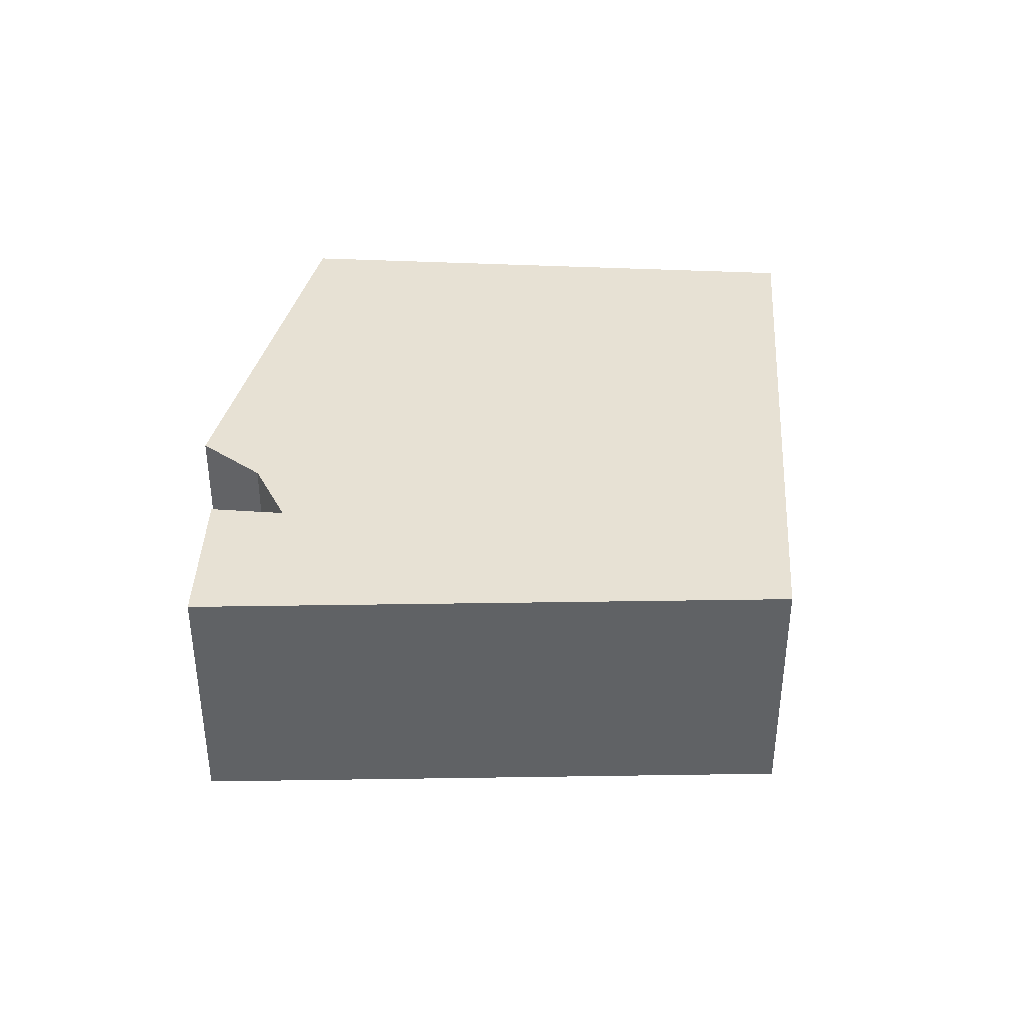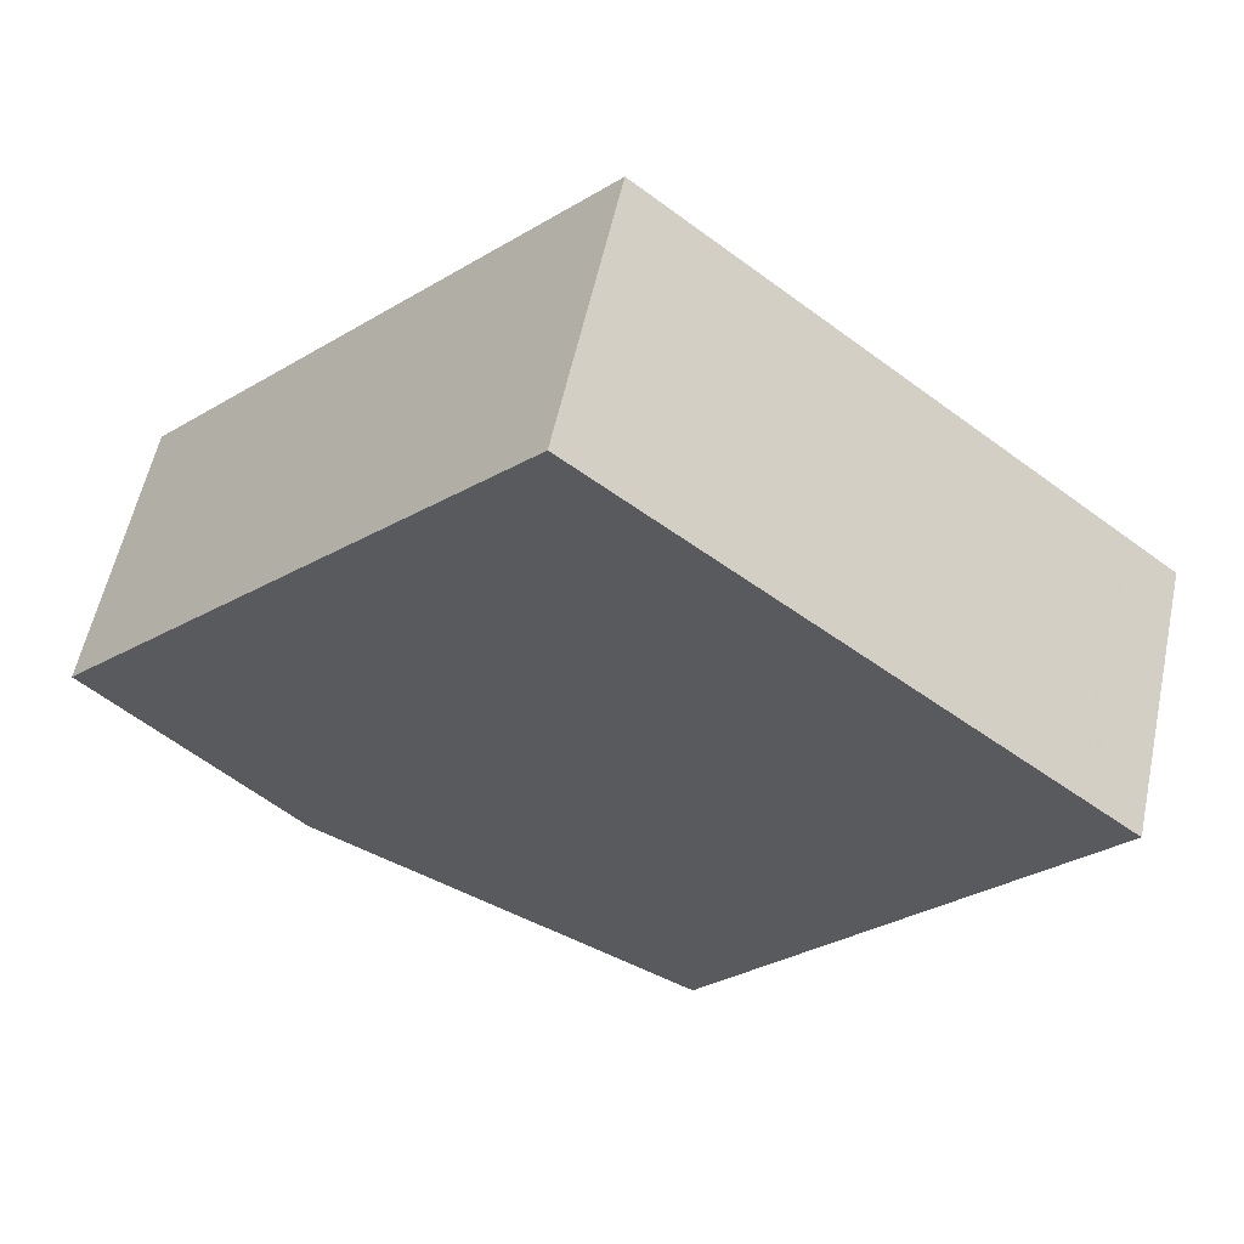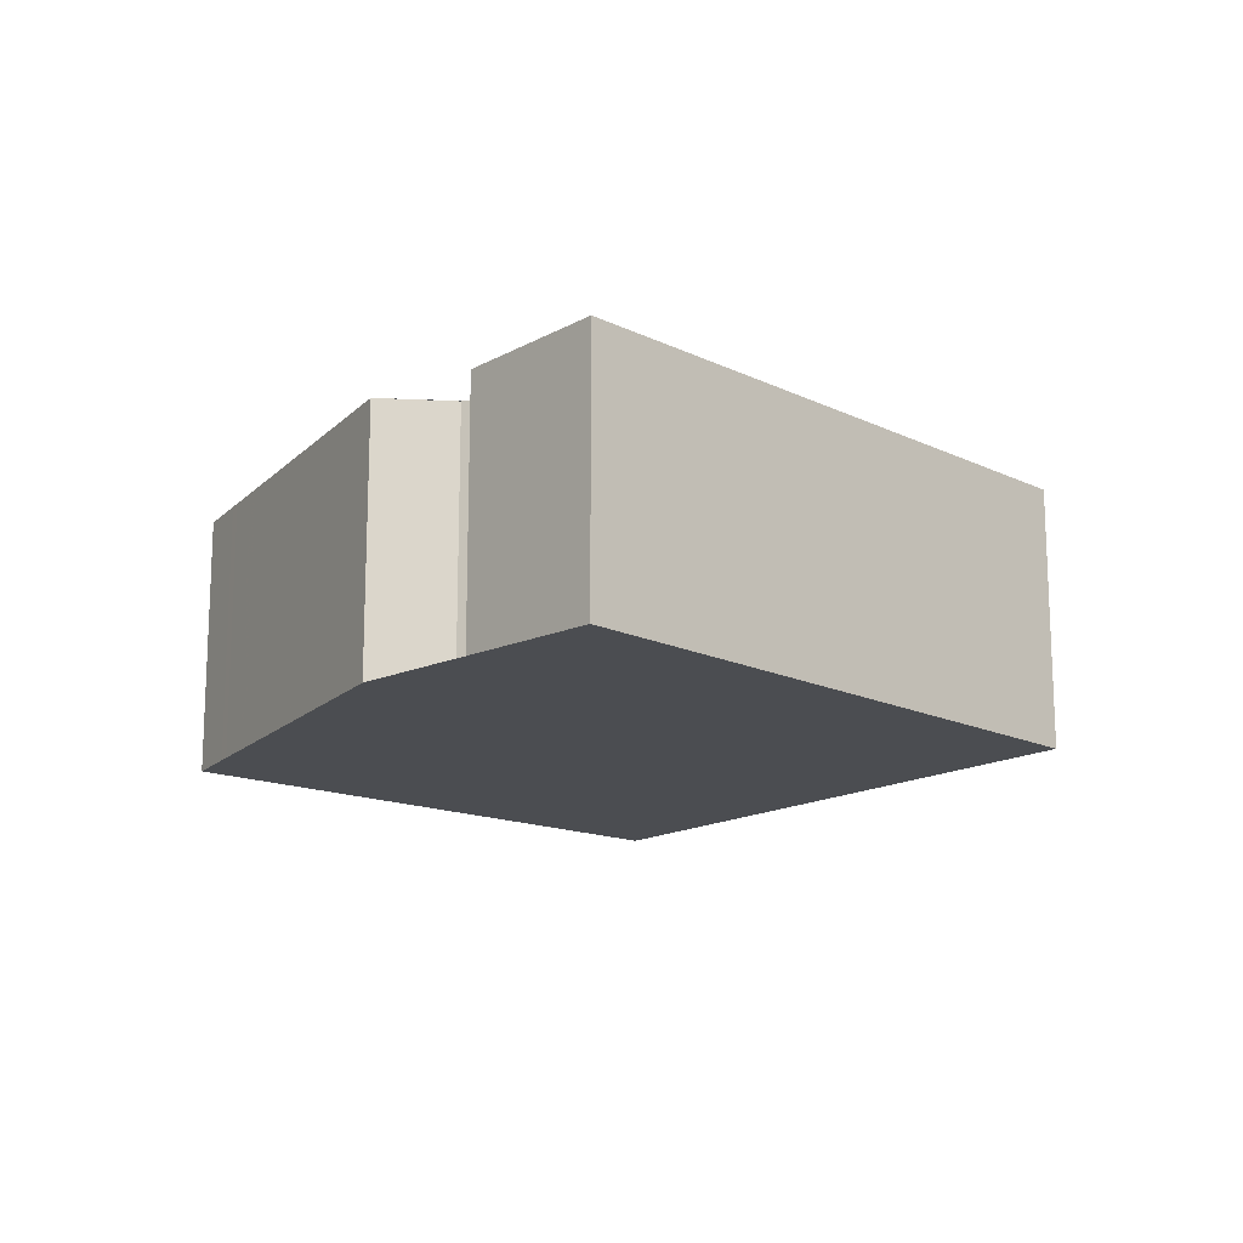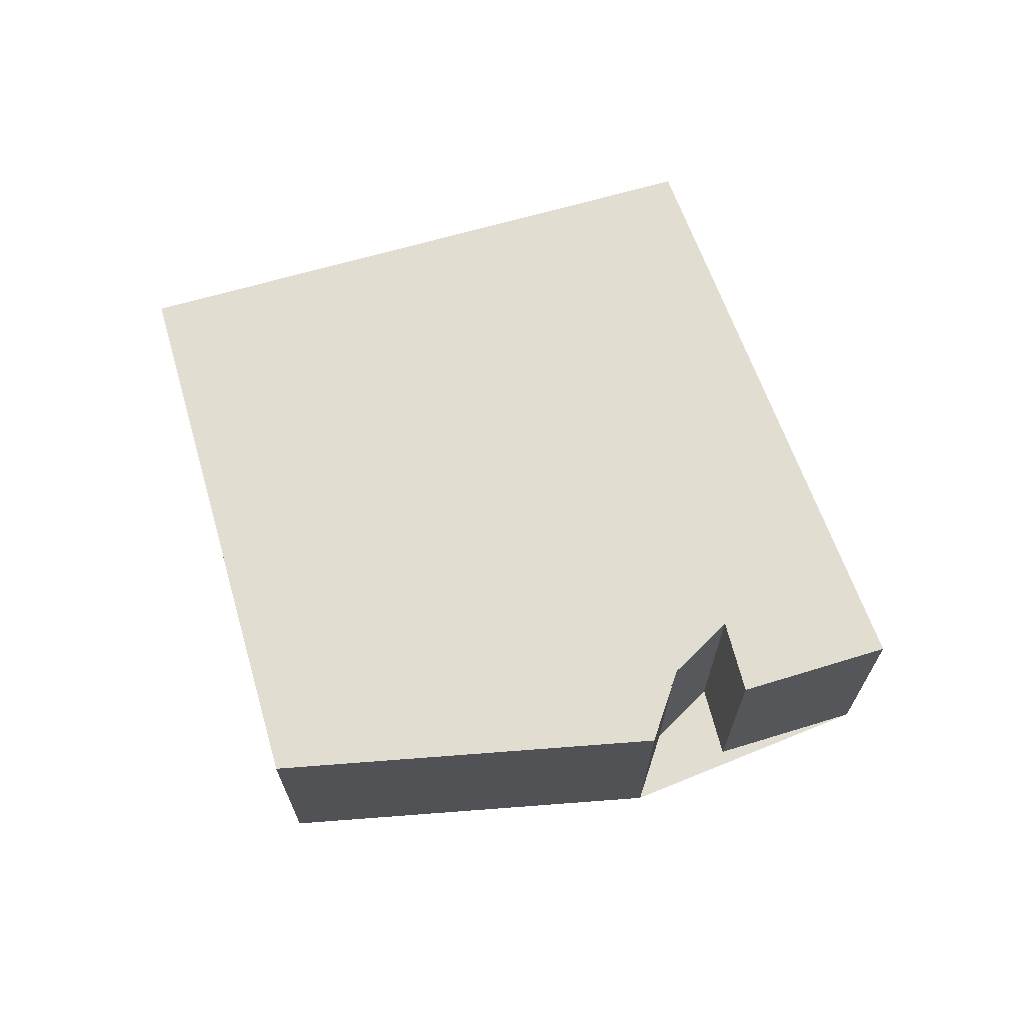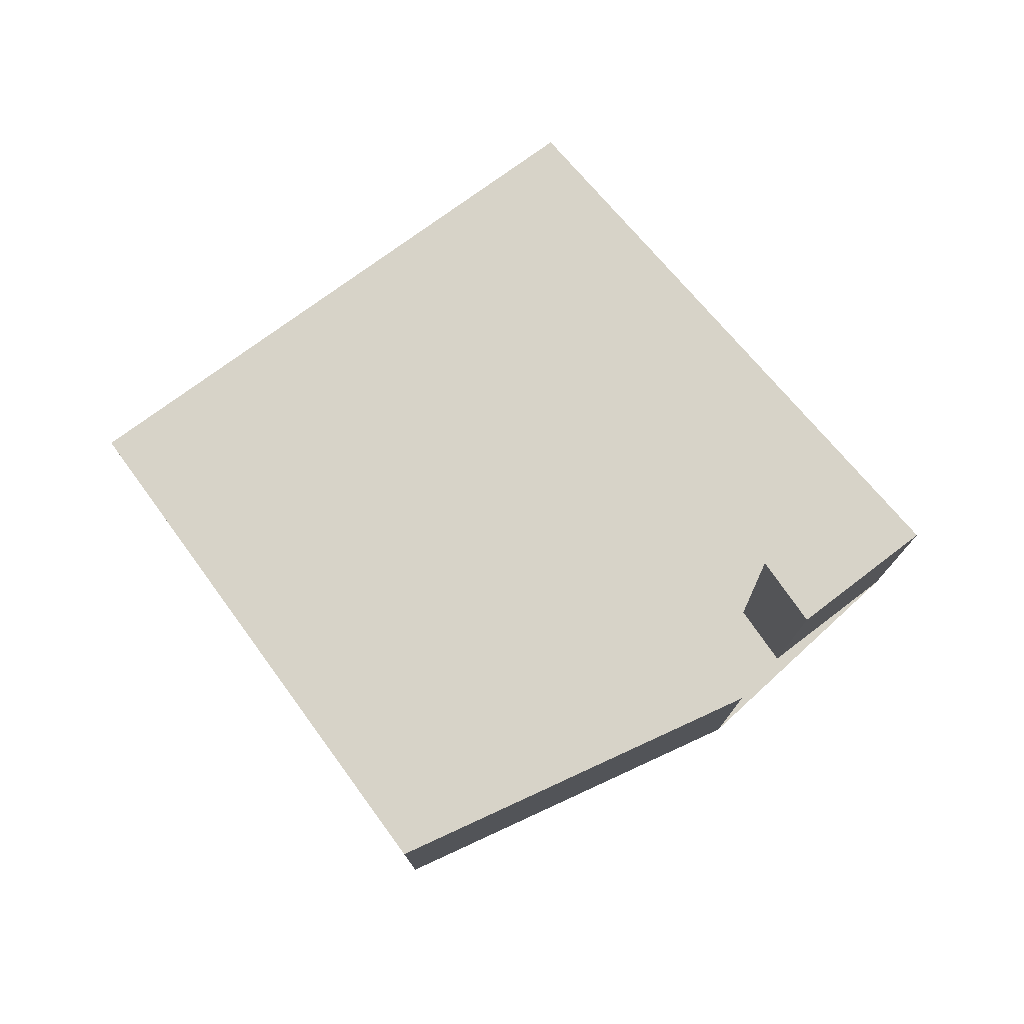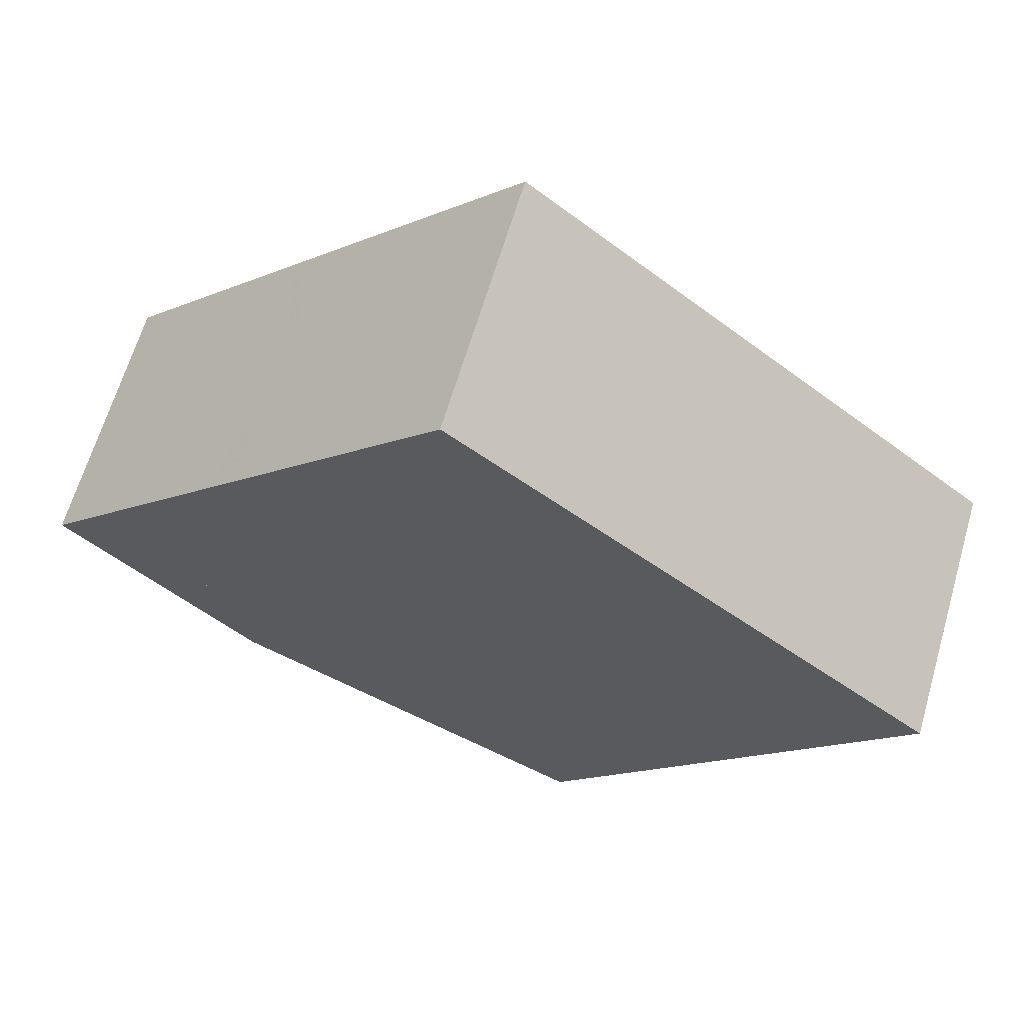
<metadata>
{"format":"obj","ext":"obj","renderer":"f3d","projection":"perspective","resolution":1024,"background":"white","views":[{"elev":39.6,"azim":132.4,"up":"+Z"},{"elev":57.3,"azim":-167.9,"up":"+Y"},{"elev":-15.8,"azim":88.5,"up":"+Z"},{"elev":68.6,"azim":23.0,"up":"+Z"},{"elev":76.5,"azim":2.7,"up":"+Z"},{"elev":64.7,"azim":-163.7,"up":"+Y"}]}
</metadata>
<code>
v -88.08 -1051 3.688
v -82.03 -1057 3.685
v -83.74 -1058 3.682
v -84.41 -1058 3.682
v -84.83 -1059 3.681
v -84.73 -1060 3.679
v -89.8 -1062 3.671
v -94.85 -1056 3.674
v -88.28 -1062 3.674
v -93.66 -1055 3.677
v -91.48 -1053 3.681
v -84.76 -1060 3.679
v -87.96 -1051 3.688
v -91.35 -1054 3.681
v -93.55 -1055 3.677
v -87.71 -1051 3.687
v -91.09 -1054 3.681
v -93.32 -1056 3.677
v -88.37 -1056 3.68
v -84.55 -1054 3.686
v -91.37 -1058 3.675
v -85.12 -1054 3.686
v -88.23 -1056 3.68
v -88.34 -1056 3.68
v -90.92 -1058 3.675
v -94.74 -1056 3.674
v -94.52 -1057 3.674
v -92.81 -1059 3.673
v -92.16 -1059 3.673
v -94.82 -1056 3.674
v -94.71 -1056 3.674
v -94.49 -1057 3.674
v -92.78 -1059 3.673
v -92.13 -1059 3.673
v -89.77 -1062 3.671
v -88.38 -1061 3.674
v -88.94 -1062 3.673
v -82.4 -1057 3.685
v -84.09 -1058 3.682
v -84.82 -1059 3.681
v -85.45 -1059 3.679
v -82.27 -1057 3.685
v -82.64 -1057 3.685
v -88.2 -1051 3.687
v -88.32 -1051 3.687
v -87.96 -1051 3.687
v -85.37 -1054 3.686
v -84.84 -1055 3.686
v -82.04 -1057 3.685
v -82.4 -1057 3.685
v -87.96 -1051 3.687
v -88.08 -1051 3.688
v -87.72 -1051 3.687
v -85.13 -1054 3.686
v -84.56 -1054 3.686
v -85.03 -1054 3.686
v -84.74 -1054 3.686
v -92.94 -1058 3.673
v -91.54 -1058 3.676
v -88.56 -1056 3.68
v -87.23 -1055 3.682
v -84.74 -1054 3.686
v -92.98 -1058 3.673
v -91.64 -1058 3.675
v -93.54 -1056 3.676
v -93.79 -1055 3.676
v -93.91 -1055 3.676
v -90.95 -1058 3.675
v -91.45 -1058 3.675
v -90.44 -1059 3.675
v -88.09 -1061 3.674
v -88.22 -1061 3.674
v -92.02 -1058 3.675
v -93.86 -1056 3.676
v -94.11 -1056 3.676
v -94.23 -1056 3.676
v -91.27 -1059 3.674
v -91.83 -1058 3.675
v -88.54 -1062 3.673
v -88.47 -1062 3.673
v -88.93 -1052 3.685
v -86.58 -1055 3.684
v -86.47 -1055 3.683
v -83.98 -1058 3.682
v -83.73 -1058 3.682
v -89.26 -1052 3.685
v -89.16 -1052 3.685
v -86.3 -1055 3.683
v -84.42 -1058 3.682
v -89.51 -1061 3.674
v -89.23 -1060 3.674
v -89.13 -1060 3.674
v -90.69 -1061 3.672
v -83.32 -1057 3.684
v -82.52 -1057 3.685
v -84.21 -1058 3.682
v -82.23 -1057 3.685
v -82.23 -1057 3.685
v -85.87 -1059 3.679
v -84.6 -1058 3.681
v -90.73 -1061 3.672
v -82.43 -1057 3.685
v -82.67 -1057 3.685
v -88.4 -1061 3.674
v -88.57 -1062 3.673
v -88.25 -1061 3.674
v -89.09 -1062 3.672
v -83.47 -1057 3.683
v -84.11 -1058 3.682
v -84.79 -1059 3.681
v -85.47 -1059 3.679
v -82.42 -1057 3.685
v -87.96 -1051 3.688
v -88.08 -1051 3.688
v -88.08 -1051 0
v -87.96 -1051 0
v -82.04 -1057 3.685
v -82.03 -1057 3.685
v -82.03 -1057 4.441e-16
v -82.04 -1057 0
v -83.98 -1058 3.682
v -83.74 -1058 3.682
v -83.74 -1058 -4.441e-16
v -83.98 -1058 4.441e-16
v -84.42 -1058 3.682
v -84.41 -1058 3.682
v -84.41 -1058 4.441e-16
v -84.42 -1058 0
v -84.73 -1060 3.679
v -84.83 -1059 3.681
v -84.83 -1059 0
v -84.73 -1060 0
v -84.76 -1060 3.679
v -84.73 -1060 3.679
v -84.73 -1060 0
v -84.76 -1060 0
v -90.73 -1061 3.672
v -89.8 -1062 3.671
v -89.8 -1062 0
v -90.73 -1061 0
v -94.82 -1056 3.674
v -94.85 -1056 3.674
v -94.85 -1056 -4.441e-16
v -94.82 -1056 -4.441e-16
v -88.47 -1062 3.673
v -88.28 -1062 3.674
v -88.28 -1062 4.441e-16
v -88.47 -1062 -4.441e-16
v -91.48 -1053 3.681
v -93.66 -1055 3.677
v -93.66 -1055 0
v -91.48 -1053 0
v -89.26 -1052 3.685
v -91.48 -1053 3.681
v -91.48 -1053 0
v -89.26 -1052 0
v -88.09 -1061 3.674
v -84.76 -1060 3.679
v -84.76 -1060 0
v -88.09 -1061 4.441e-16
v -87.71 -1051 3.687
v -87.96 -1051 3.688
v -87.96 -1051 0
v -87.71 -1051 4.441e-16
v -85.12 -1054 3.686
v -87.71 -1051 3.687
v -87.71 -1051 4.441e-16
v -85.12 -1054 0
v -82.42 -1057 3.685
v -84.55 -1054 3.686
v -84.55 -1054 -4.441e-16
v -82.42 -1057 -4.441e-16
v -84.74 -1054 3.686
v -85.12 -1054 3.686
v -85.12 -1054 0
v -84.74 -1054 0
v -94.85 -1056 3.674
v -94.74 -1056 3.674
v -94.74 -1056 0
v -94.85 -1056 -4.441e-16
v -94.74 -1056 3.674
v -94.52 -1057 3.674
v -94.52 -1057 -4.441e-16
v -94.74 -1056 0
v -92.98 -1058 3.673
v -92.81 -1059 3.673
v -92.81 -1059 0
v -92.98 -1058 0
v -92.81 -1059 3.673
v -92.16 -1059 3.673
v -92.16 -1059 4.441e-16
v -92.81 -1059 0
v -94.23 -1056 3.676
v -94.82 -1056 3.674
v -94.82 -1056 -4.441e-16
v -94.23 -1056 4.441e-16
v -89.8 -1062 3.671
v -89.77 -1062 3.671
v -89.77 -1062 0
v -89.8 -1062 0
v -89.09 -1062 3.672
v -88.94 -1062 3.673
v -88.94 -1062 -4.441e-16
v -89.09 -1062 0
v -82.23 -1057 3.685
v -82.4 -1057 3.685
v -82.4 -1057 4.441e-16
v -82.23 -1057 0
v -84.11 -1058 3.682
v -84.09 -1058 3.682
v -84.09 -1058 0
v -84.11 -1058 0
v -84.83 -1059 3.681
v -84.82 -1059 3.681
v -84.82 -1059 0
v -84.83 -1059 0
v -83.73 -1058 3.682
v -82.27 -1057 3.685
v -82.27 -1057 0
v -83.73 -1058 -4.441e-16
v -88.08 -1051 3.688
v -88.32 -1051 3.687
v -88.32 -1051 0
v -88.08 -1051 4.441e-16
v -82.27 -1057 3.685
v -82.04 -1057 3.685
v -82.04 -1057 0
v -82.27 -1057 0
v -88.08 -1051 3.688
v -88.08 -1051 3.688
v -88.08 -1051 4.441e-16
v -88.08 -1051 0
v -84.55 -1054 3.686
v -84.74 -1054 3.686
v -84.74 -1054 0
v -84.55 -1054 -4.441e-16
v -94.52 -1057 3.674
v -92.98 -1058 3.673
v -92.98 -1058 0
v -94.52 -1057 -4.441e-16
v -93.66 -1055 3.677
v -93.91 -1055 3.676
v -93.91 -1055 0
v -93.66 -1055 0
v -88.28 -1062 3.674
v -88.09 -1061 3.674
v -88.09 -1061 4.441e-16
v -88.28 -1062 4.441e-16
v -93.91 -1055 3.676
v -94.23 -1056 3.676
v -94.23 -1056 4.441e-16
v -93.91 -1055 0
v -88.94 -1062 3.673
v -88.47 -1062 3.673
v -88.47 -1062 -4.441e-16
v -88.94 -1062 -4.441e-16
v -84.09 -1058 3.682
v -83.98 -1058 3.682
v -83.98 -1058 4.441e-16
v -84.09 -1058 0
v -83.74 -1058 3.682
v -83.73 -1058 3.682
v -83.73 -1058 -4.441e-16
v -83.74 -1058 -4.441e-16
v -88.32 -1051 3.687
v -89.26 -1052 3.685
v -89.26 -1052 0
v -88.32 -1051 0
v -84.6 -1058 3.681
v -84.42 -1058 3.682
v -84.42 -1058 0
v -84.6 -1058 4.441e-16
v -84.41 -1058 3.682
v -84.21 -1058 3.682
v -84.21 -1058 4.441e-16
v -84.41 -1058 4.441e-16
v -82.03 -1057 3.685
v -82.23 -1057 3.685
v -82.23 -1057 0
v -82.03 -1057 4.441e-16
v -84.79 -1059 3.681
v -84.6 -1058 3.681
v -84.6 -1058 4.441e-16
v -84.79 -1059 0
v -92.16 -1059 3.673
v -90.73 -1061 3.672
v -90.73 -1061 0
v -92.16 -1059 4.441e-16
v -89.77 -1062 3.671
v -89.09 -1062 3.672
v -89.09 -1062 0
v -89.77 -1062 0
v -84.21 -1058 3.682
v -84.11 -1058 3.682
v -84.11 -1058 0
v -84.21 -1058 4.441e-16
v -84.82 -1059 3.681
v -84.79 -1059 3.681
v -84.79 -1059 0
v -84.82 -1059 0
v -82.4 -1057 3.685
v -82.42 -1057 3.685
v -82.42 -1057 -4.441e-16
v -82.4 -1057 4.441e-16
v -88.08 -1051 0
v -82.03 -1057 0
v -83.74 -1058 0
v -84.41 -1058 0
v -84.83 -1059 0
v -84.73 -1060 0
v -89.8 -1062 0
v -94.85 -1056 0
f 15 10 11 14
f 31 26 8 30
f 52 1 13 51
f 51 13 16 53
f 18 15 14 17
f 24 19 23
f 25 21 19 24
f 53 16 22 54
f 60 19 21 59
f 62 20 55 57
f 102 55 20 112
f 106 92 99 111
f 32 27 26 31
f 34 29 28 33
f 58 33 28 63
f 93 35 7 101
f 67 10 15 66
f 66 15 18 65
f 69 21 25 68
f 64 59 21 69
f 68 25 70
f 79 36 9 80
f 98 2 49 97
f 40 5 6 12 41
f 72 41 12 71
f 85 3 84
f 87 14 11 86
f 81 17 14 87
f 61 23 19 60
f 88 23 61 83
f 111 99 100 110
f 97 49 42 95
f 51 44 45 52
f 53 46 44 51
f 54 47 46 53
f 57 55 48 56
f 103 48 55 102
f 56 47 54 57
f 65 18 59 64
f 82 61 60 17 81
f 83 61 82
f 59 18 17 60
f 57 54 22 62
f 63 27 32 58
f 74 65 64 73
f 76 67 66 75
f 75 66 65 74
f 78 69 68 77
f 73 64 69 78
f 105 90 91 104
f 71 9 36 72
f 104 91 92 106
f 73 58 32 74
f 75 31 30 76
f 74 32 31 75
f 77 34 33 78
f 78 33 58 73
f 107 35 93 90 105
f 80 37 79
f 81 46 47 82
f 82 47 56 83
f 95 42 85 84 39 94
f 86 45 44 87
f 87 44 46 81
f 83 56 48 88
f 109 96 108
f 90 77 68 70 91
f 91 70 92
f 93 34 77 90
f 94 43 95
f 108 96 4 89 88 48 103
f 97 50 38 98
f 99 24 23 88 89 100
f 95 43 50 97
f 92 70 25 24 99
f 101 29 34 93
f 102 50 43 103
f 104 36 79 105
f 106 72 36 104
f 105 79 37 107
f 108 94 39 109
f 103 43 94 108
f 110 40 41 111
f 112 38 50 102
f 111 41 72 106
f 114 115 116 113
f 118 119 120 117
f 122 123 124 121
f 126 127 128 125
f 130 131 132 129
f 134 135 136 133
f 138 139 140 137
f 142 143 144 141
f 146 147 148 145
f 150 151 152 149
f 154 155 156 153
f 158 159 160 157
f 162 163 164 161
f 166 167 168 165
f 170 171 172 169
f 174 175 176 173
f 178 179 180 177
f 182 183 184 181
f 186 187 188 185
f 190 191 192 189
f 194 195 196 193
f 198 199 200 197
f 202 203 204 201
f 206 207 208 205
f 210 211 212 209
f 214 215 216 213
f 218 219 220 217
f 222 223 224 221
f 226 227 228 225
f 230 231 232 229
f 234 235 236 233
f 238 239 240 237
f 242 243 244 241
f 246 247 248 245
f 250 251 252 249
f 254 255 256 253
f 258 259 260 257
f 262 263 264 261
f 266 267 268 265
f 270 271 272 269
f 274 275 276 273
f 278 279 280 277
f 282 283 284 281
f 286 287 288 285
f 290 291 292 289
f 294 295 296 293
f 298 299 300 297
f 302 303 304 301
f 306 307 308 309 310 311 312 305

</code>
